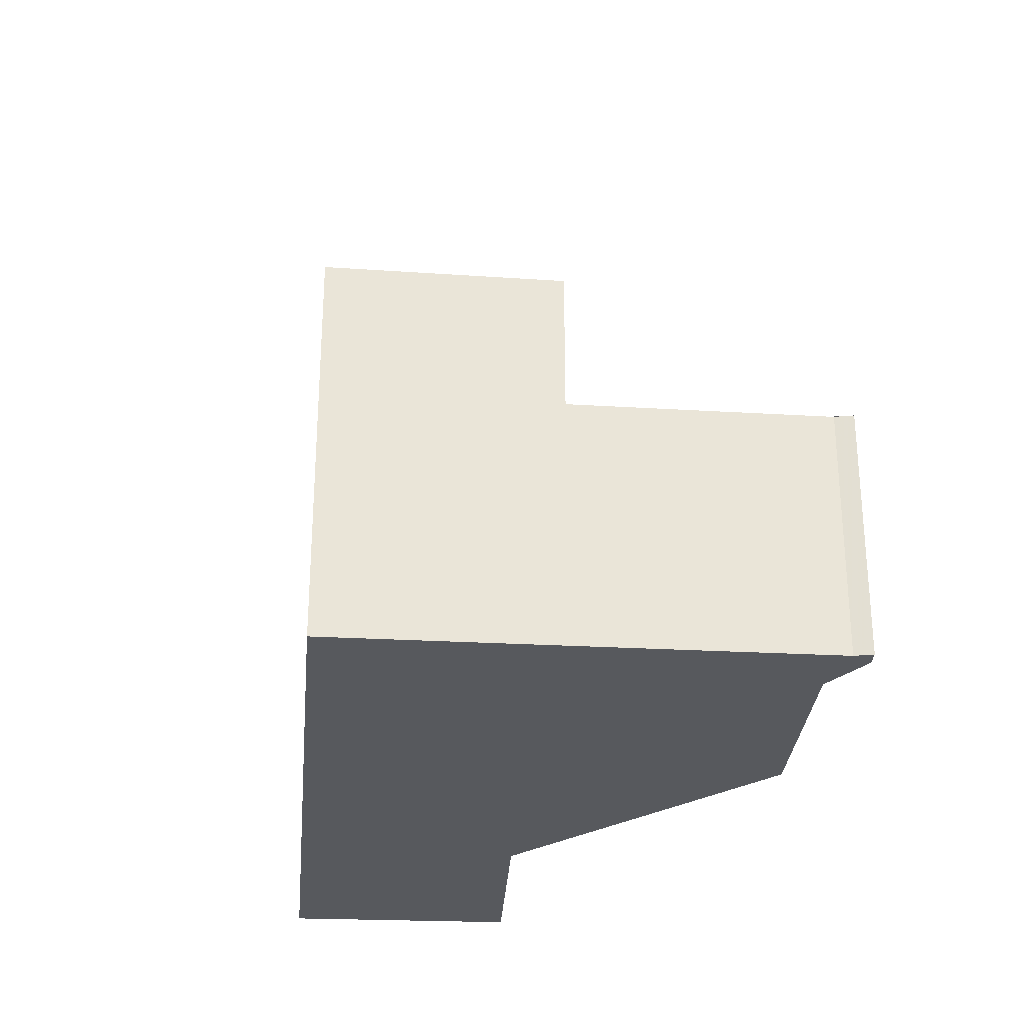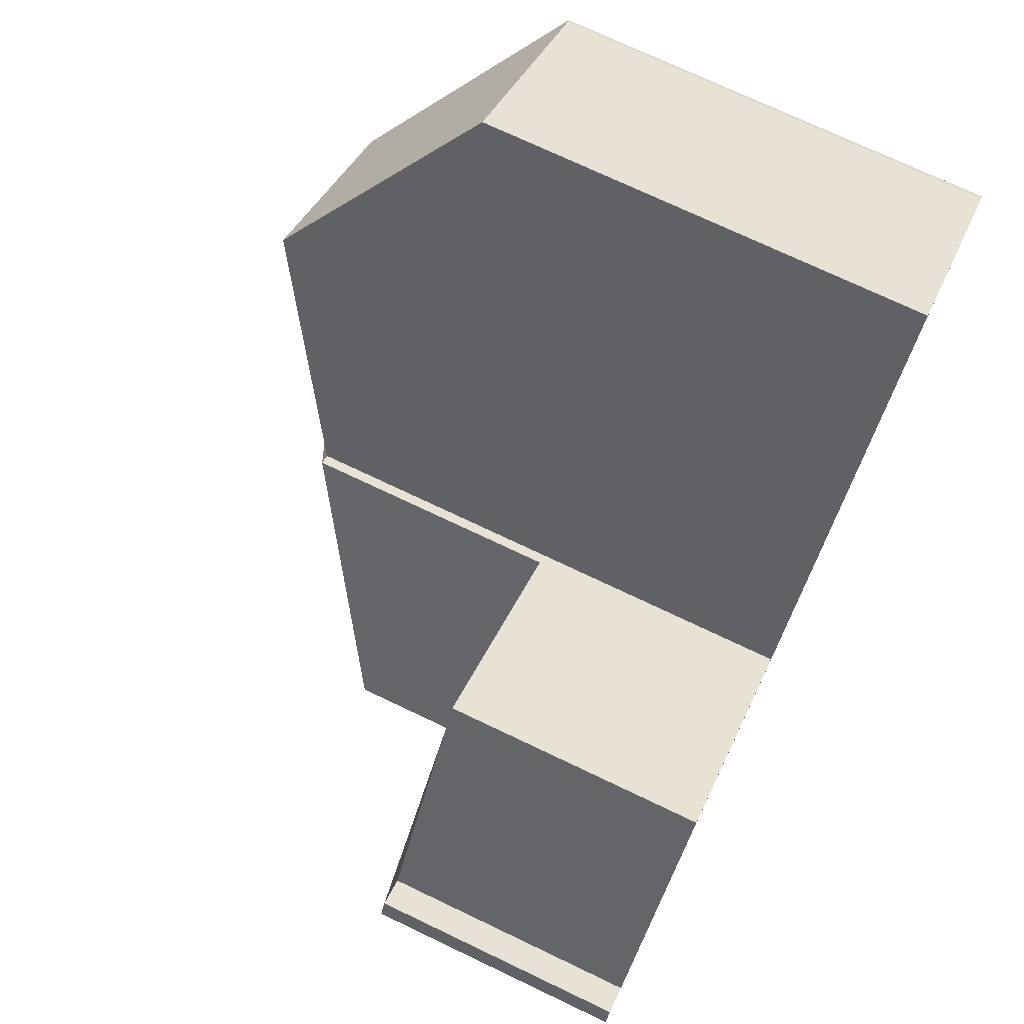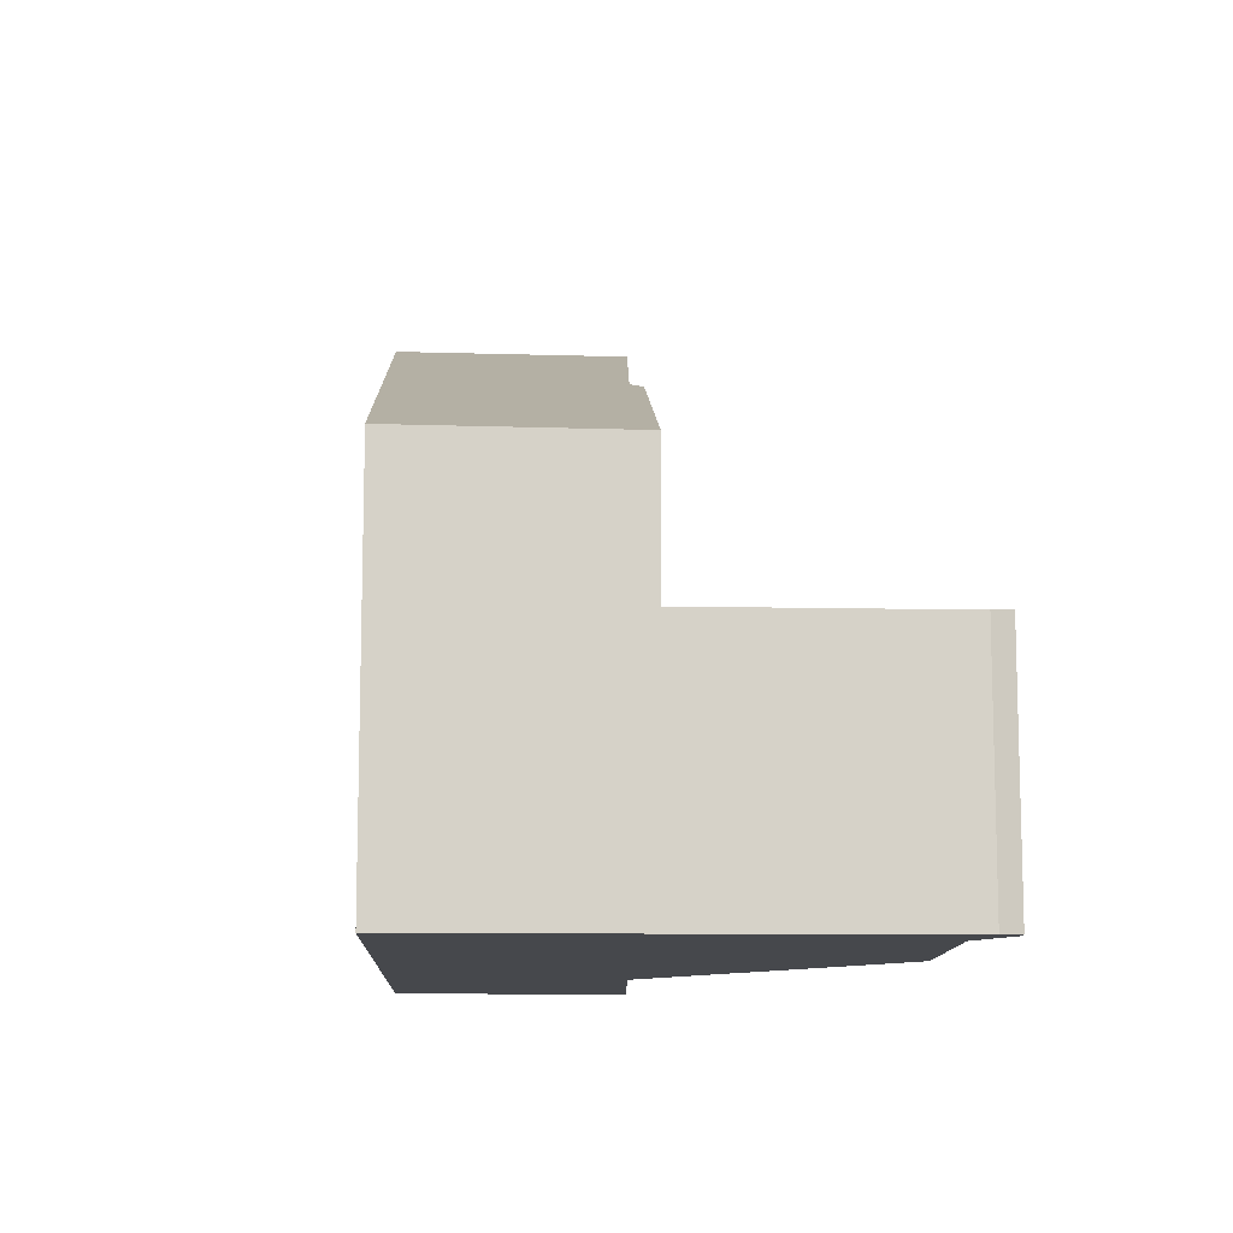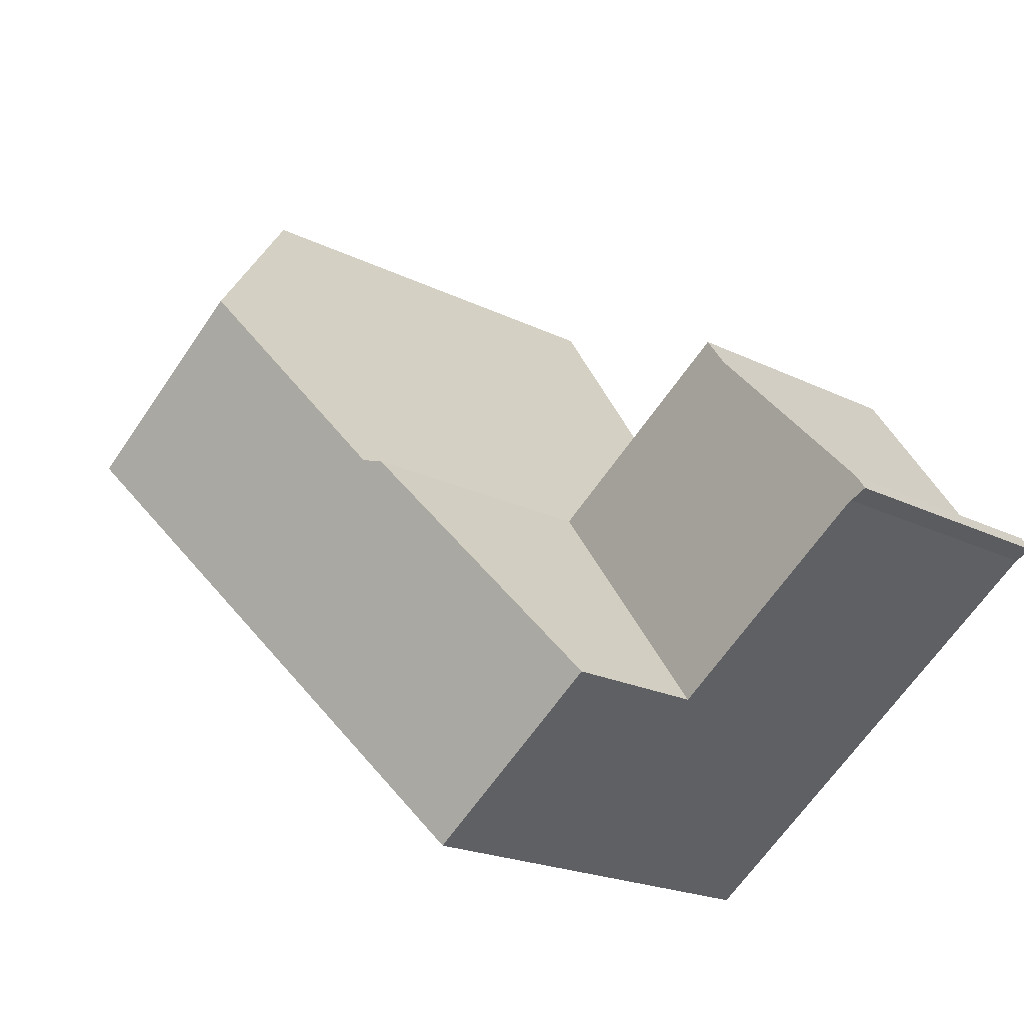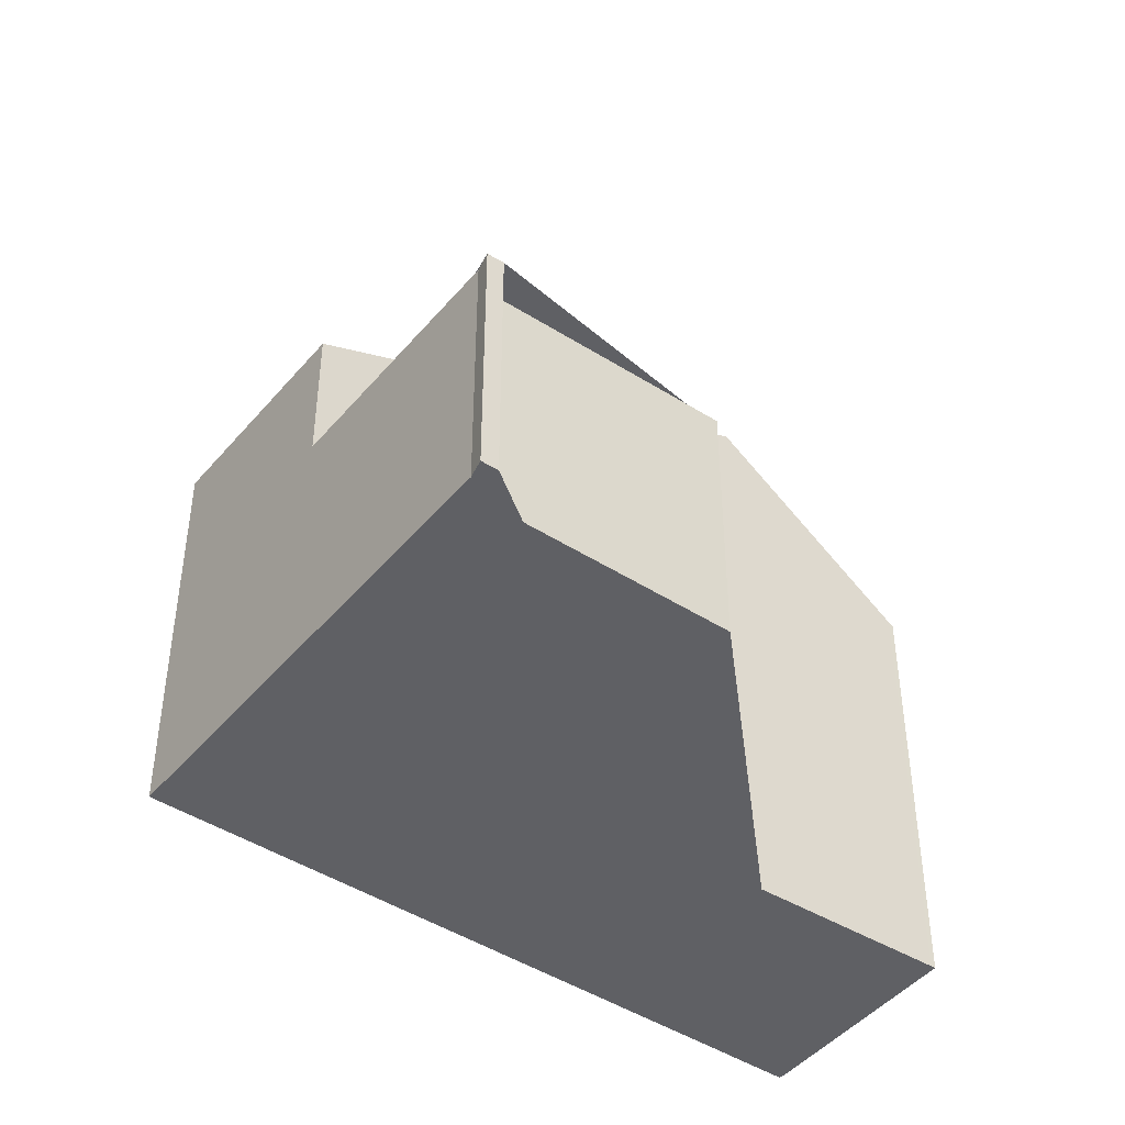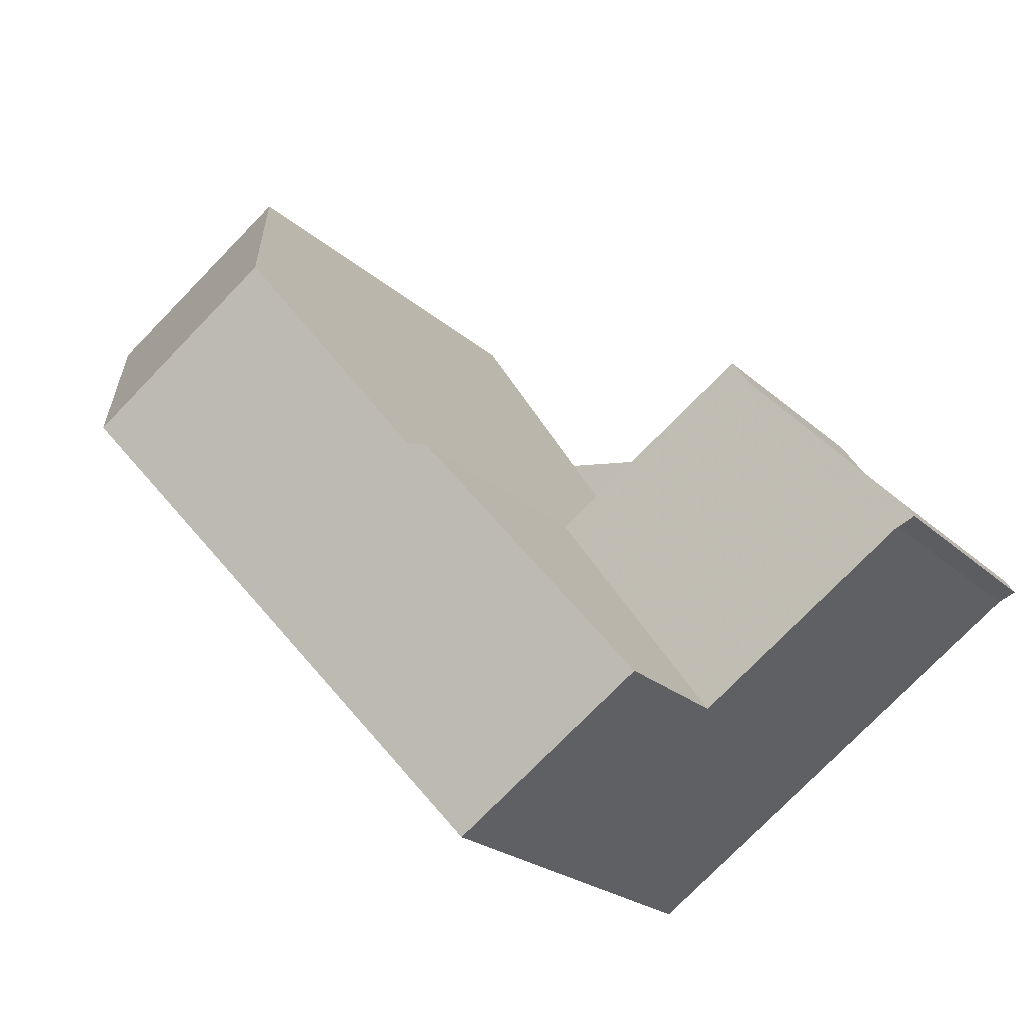
<metadata>
{"format":"obj","ext":"obj","renderer":"f3d","projection":"perspective","resolution":1024,"background":"white","views":[{"elev":-29.5,"azim":30.2,"up":"+Z"},{"elev":73.2,"azim":115.5,"up":"+Y"},{"elev":-11.3,"azim":33.2,"up":"+Z"},{"elev":-20.4,"azim":47.7,"up":"+Y"},{"elev":-44.3,"azim":87.8,"up":"+Z"},{"elev":-22.1,"azim":33.0,"up":"+Y"}]}
</metadata>
<code>
v -276.1 -753.2 6.739
v -276.4 -757.9 5.268
v -273.3 -751.3 3.384
v -271.4 -754.2 3.339
v -271 -753.9 3.336
v -270.9 -754.1 3.333
v -271.1 -754.2 3.335
v -282 -749.9 5.876
v -282 -749.9 5.863
v -279.4 -748.2 5.877
v -277.8 -750.6 8.039
v -280.3 -752.4 8.081
v -273.9 -756.1 5.223
v -276 -753.2 6.735
v -280.3 -752.4 8.081
v -277.8 -750.6 8.039
v -276 -753.2 6.735
v -273.9 -756.1 5.223
v -276 -753.2 3.401
v -273.9 -756.1 3.352
v -273.9 -756.1 3.352
v -276 -753.2 3.401
v -280.2 -752.3 8.08
v -279.1 -748.8 6.38
v -279.5 -748.2 5.877
v -276.3 -757.8 5.267
v -280.2 -752.3 8.08
v -282 -749.9 5.866
v -273.9 -756.1 3.353
v -273.9 -756.1 5.236
v -273.9 -756.1 5.236
v -276.3 -757.8 5.28
v -273.9 -756.1 3.353
v -270.9 -754 3.334
v -276.4 -757.8 5.281
v -279.4 -748.3 5.928
v -279.4 -748.3 5.928
v -281.9 -750 5.968
v -281.9 -750 5.969
v -275.9 -753.2 6.688
v -278.4 -754.9 6.762
v -278.5 -754.9 6.763
v -275.9 -753.2 6.688
v -275.9 -753.2 3.4
v -273.2 -751.5 3.382
v -275.9 -753.2 3.4
v -273.3 -751.5 3.382
v -271.3 -754.3 3.337
v -271.3 -754.3 3.336
v -273.3 -751.4 3.384
v -278.1 -754.7 6.754
v -276.2 -757.7 5.277
v -281.5 -749.6 5.866
v -281.5 -749.7 5.961
v -276.2 -757.7 5.264
v -279.9 -752.1 8.074
v -279.9 -752.1 8.074
v -276 -753.2 6.735
v -276.1 -753.2 6.739
v -276.1 -753.2 8.882e-16
v -276 -753.2 -8.882e-16
v -276.4 -757.8 5.281
v -276.4 -757.9 5.268
v -276.4 -757.9 0
v -276.4 -757.8 8.882e-16
v -273.2 -751.5 3.382
v -273.3 -751.3 3.384
v -273.3 -751.3 0
v -273.2 -751.5 -4.441e-16
v -271 -753.9 3.336
v -271.4 -754.2 3.339
v -271.4 -754.2 -4.441e-16
v -271 -753.9 0
v -270.9 -754 3.334
v -271 -753.9 3.336
v -271 -753.9 0
v -270.9 -754 0
v -271.1 -754.2 3.335
v -270.9 -754.1 3.333
v -270.9 -754.1 0
v -271.1 -754.2 0
v -271.3 -754.3 3.336
v -271.1 -754.2 3.335
v -271.1 -754.2 0
v -271.3 -754.3 -4.441e-16
v -282 -749.9 5.866
v -282 -749.9 5.876
v -282 -749.9 0
v -282 -749.9 0
v -281.5 -749.6 5.866
v -282 -749.9 5.863
v -282 -749.9 0
v -281.5 -749.6 0
v -279.4 -748.3 5.928
v -279.4 -748.2 5.877
v -279.4 -748.2 0
v -279.4 -748.3 0
v -276.1 -753.2 6.739
v -277.8 -750.6 8.039
v -277.8 -750.6 0
v -276.1 -753.2 8.882e-16
v -276.2 -757.7 5.264
v -273.9 -756.1 5.223
v -273.9 -756.1 0
v -276.2 -757.7 0
v -281.9 -750 5.969
v -280.3 -752.4 8.081
v -280.3 -752.4 0
v -281.9 -750 0
v -273.3 -751.4 3.384
v -276 -753.2 3.401
v -276 -753.2 4.441e-16
v -273.3 -751.4 0
v -277.8 -750.6 8.039
v -279.1 -748.8 6.38
v -279.1 -748.8 8.882e-16
v -277.8 -750.6 0
v -279.4 -748.2 5.877
v -279.5 -748.2 5.877
v -279.5 -748.2 0
v -279.4 -748.2 0
v -276.4 -757.9 5.268
v -276.3 -757.8 5.267
v -276.3 -757.8 0
v -276.4 -757.9 0
v -282 -749.9 5.863
v -282 -749.9 5.866
v -282 -749.9 0
v -282 -749.9 0
v -270.9 -754.1 3.333
v -270.9 -754 3.334
v -270.9 -754 0
v -270.9 -754.1 0
v -278.5 -754.9 6.763
v -276.4 -757.8 5.281
v -276.4 -757.8 8.882e-16
v -278.5 -754.9 0
v -279.1 -748.8 6.38
v -279.4 -748.3 5.928
v -279.4 -748.3 0
v -279.1 -748.8 8.882e-16
v -282 -749.9 5.876
v -281.9 -750 5.969
v -281.9 -750 0
v -282 -749.9 0
v -280.3 -752.4 8.081
v -278.5 -754.9 6.763
v -278.5 -754.9 0
v -280.3 -752.4 0
v -271.4 -754.2 3.339
v -273.2 -751.5 3.382
v -273.2 -751.5 -4.441e-16
v -271.4 -754.2 -4.441e-16
v -273.9 -756.1 3.352
v -271.3 -754.3 3.336
v -271.3 -754.3 -4.441e-16
v -273.9 -756.1 0
v -273.3 -751.3 3.384
v -273.3 -751.4 3.384
v -273.3 -751.4 0
v -273.3 -751.3 0
v -279.5 -748.2 5.877
v -281.5 -749.6 5.866
v -281.5 -749.6 0
v -279.5 -748.2 0
v -276.3 -757.8 5.267
v -276.2 -757.7 5.264
v -276.2 -757.7 0
v -276.3 -757.8 0
v -282 -749.9 0
v -282 -749.9 0
v -279.4 -748.2 0
v -276.1 -753.2 0
v -273.3 -751.3 0
v -271.4 -754.2 0
v -271 -753.9 0
v -270.9 -754.1 0
v -271.1 -754.2 0
v -276.4 -757.9 0
f 30 18 21 29
f 52 32 41 51
f 37 25 10 36
f 49 20 33 48
f 54 38 28 9 53
f 41 32 35 42
f 39 8 28 38
f 44 22 17 43
f 55 26 32 52
f 47 46 19 50
f 32 26 2 35
f 36 24 37
f 57 23 38 54
f 38 23 15 39
f 51 41 27 56
f 42 12 27 41
f 43 30 29 44
f 48 33 46 47
f 47 45 4 5 34 48
f 48 34 6 7 49
f 50 3 45 47
f 51 40 31 52
f 53 25 37 54
f 52 31 13 55
f 54 37 24 16 57
f 56 11 1 14 40 51
f 59 60 61 58
f 63 64 65 62
f 67 68 69 66
f 71 72 73 70
f 75 76 77 74
f 79 80 81 78
f 83 84 85 82
f 87 88 89 86
f 91 92 93 90
f 95 96 97 94
f 99 100 101 98
f 103 104 105 102
f 107 108 109 106
f 111 112 113 110
f 115 116 117 114
f 119 120 121 118
f 123 124 125 122
f 127 128 129 126
f 131 132 133 130
f 135 136 137 134
f 139 140 141 138
f 143 144 145 142
f 147 148 149 146
f 151 152 153 150
f 155 156 157 154
f 159 160 161 158
f 163 164 165 162
f 167 168 169 166
f 171 172 173 174 175 176 177 178 179 170

</code>
